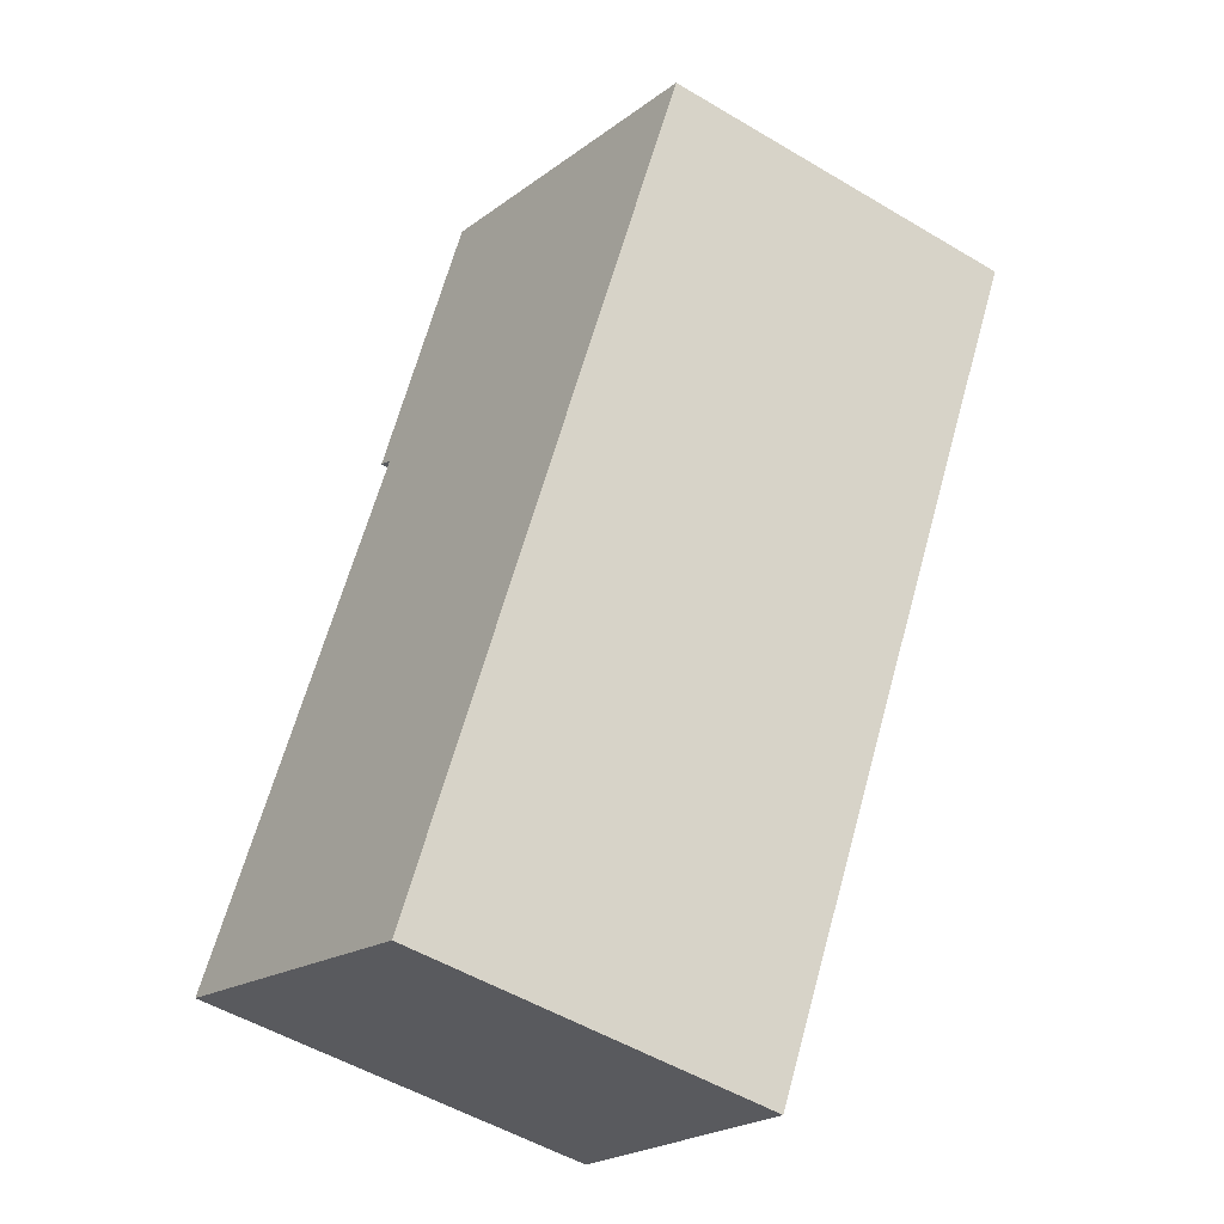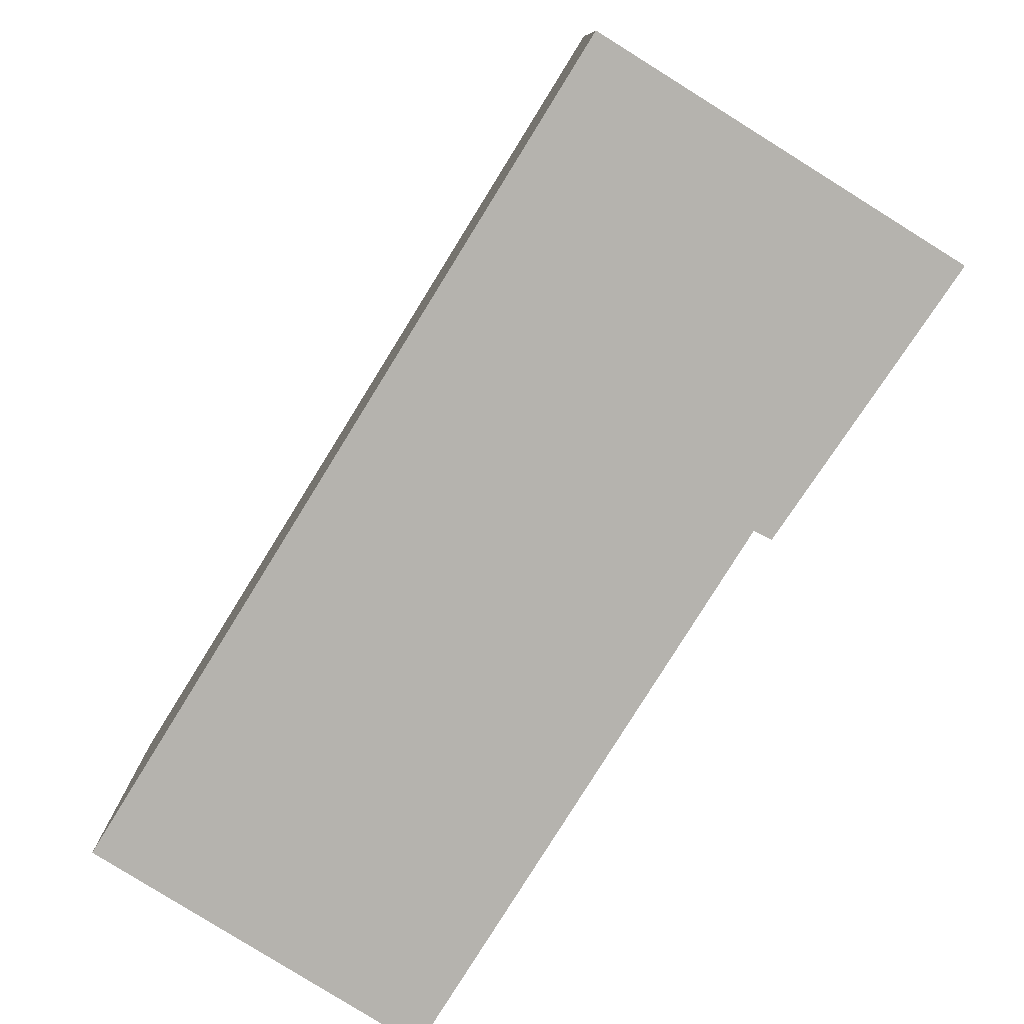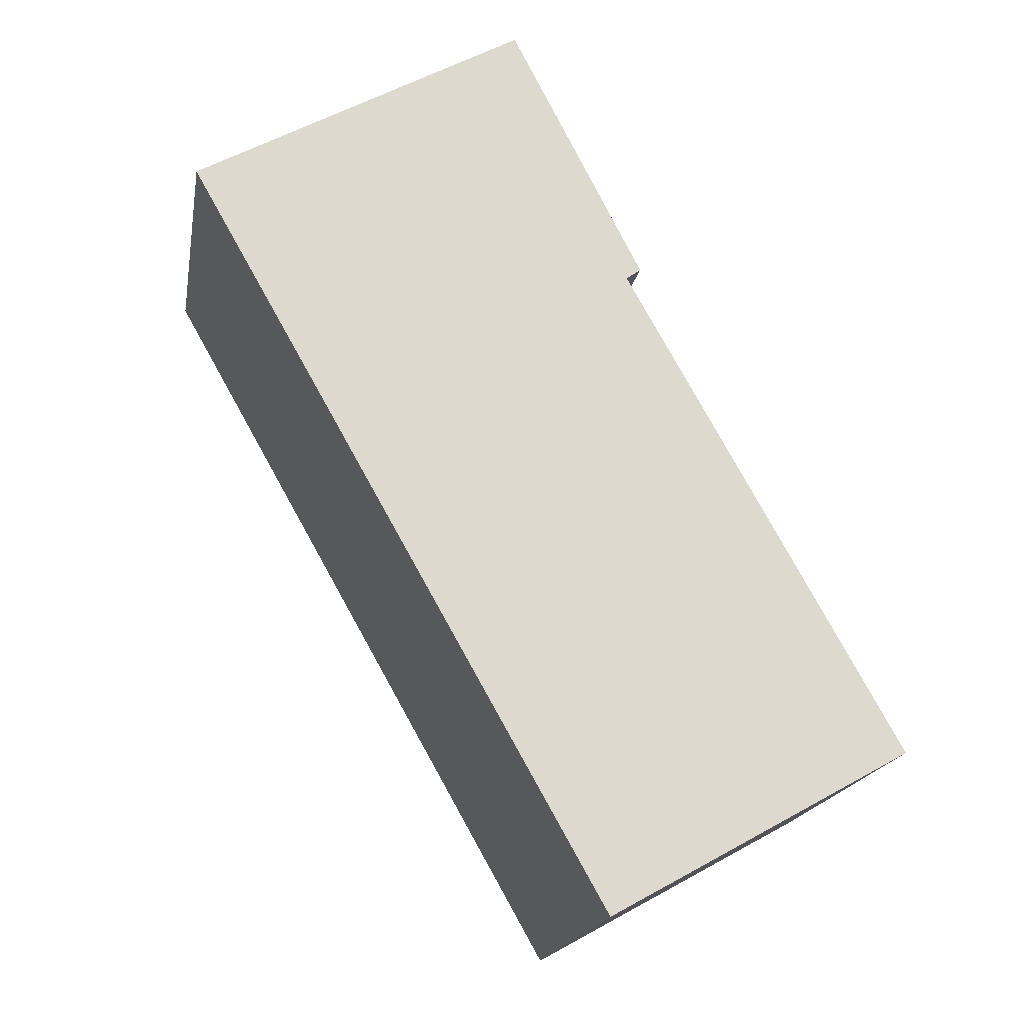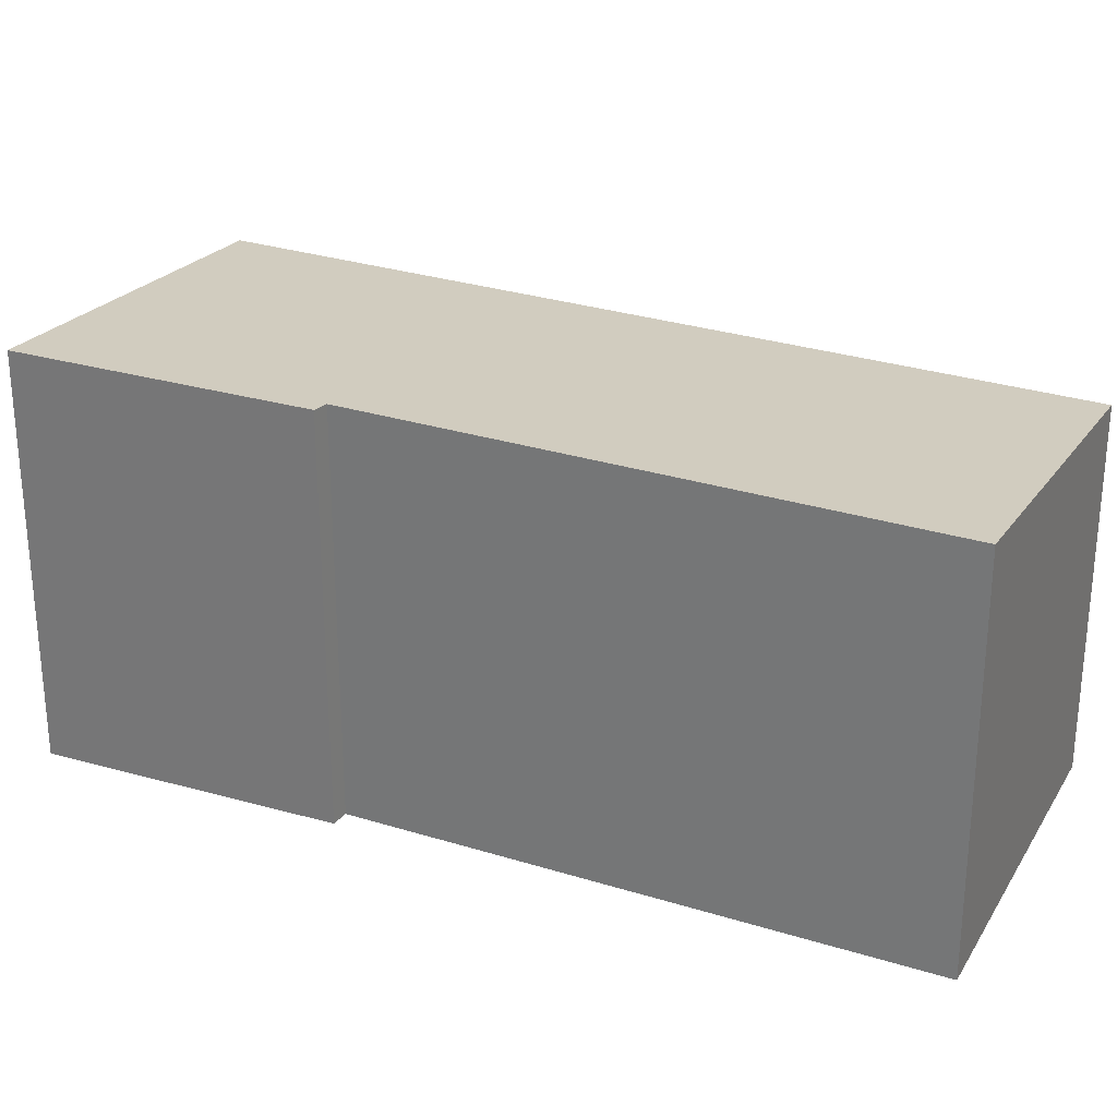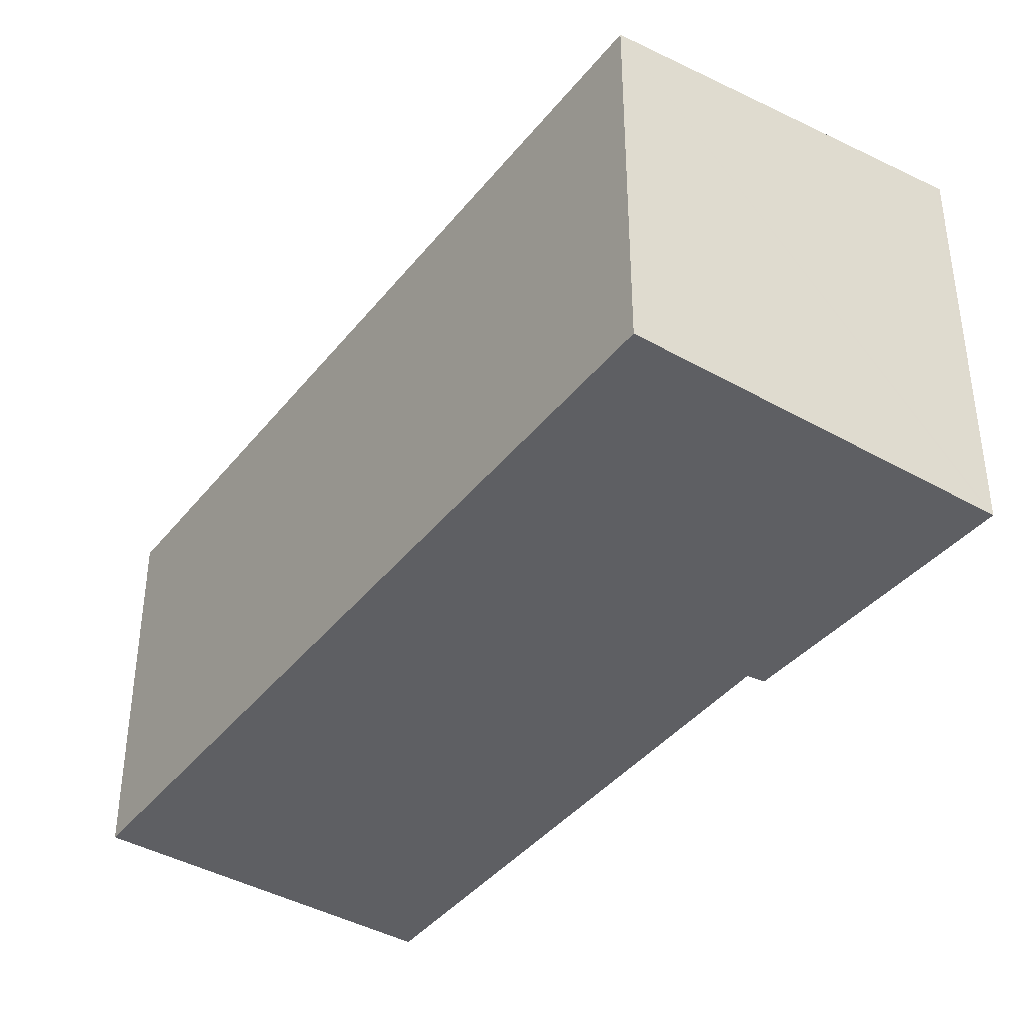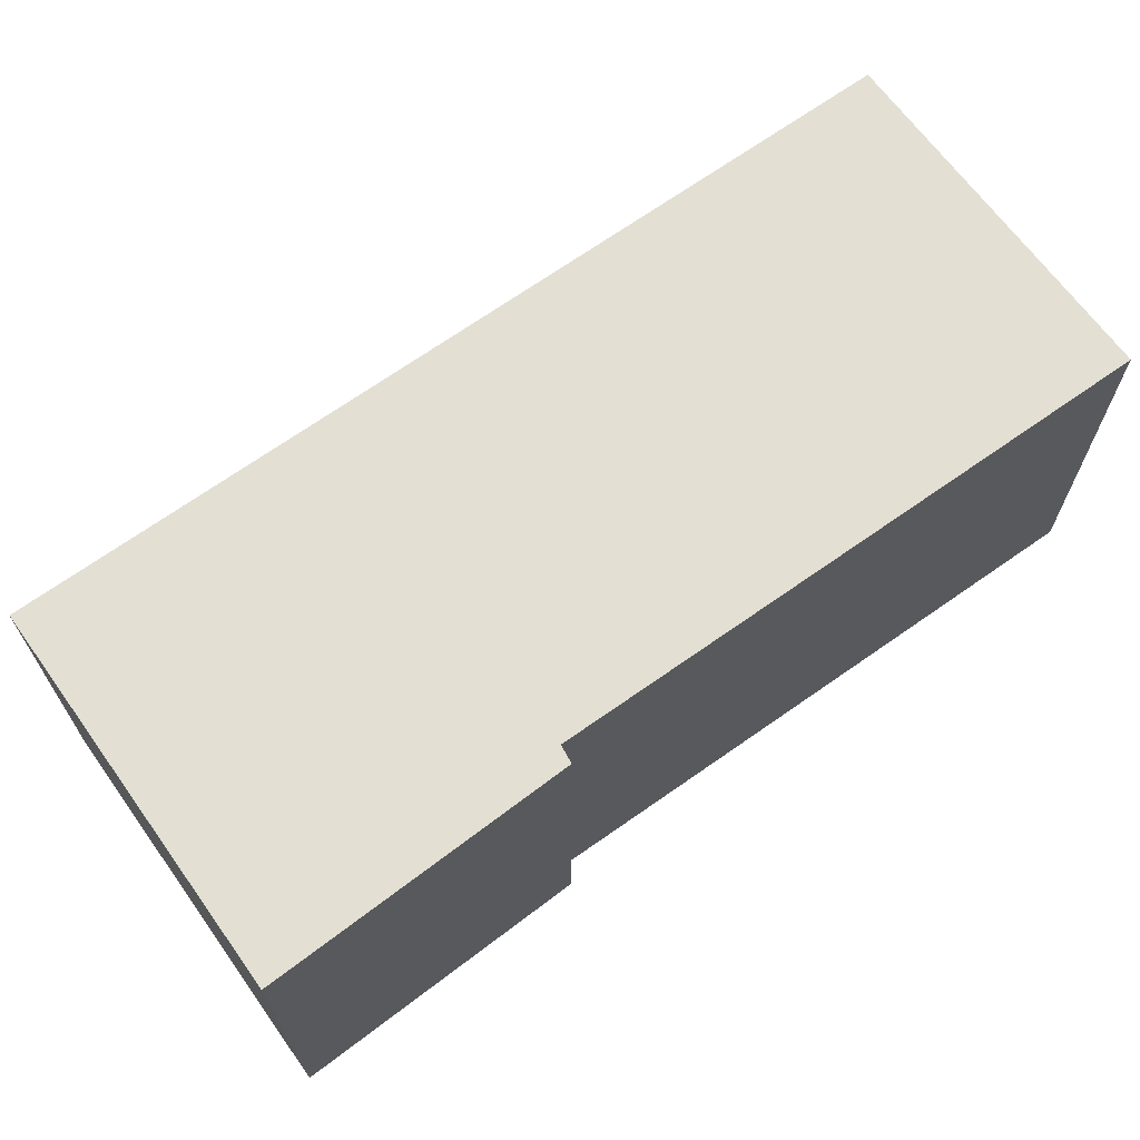
<metadata>
{"format":"obj","ext":"obj","renderer":"f3d","projection":"perspective","resolution":1024,"background":"white","views":[{"elev":-52.8,"azim":-122.6,"up":"+Z"},{"elev":-80.0,"azim":-61.2,"up":"+Y"},{"elev":-18.0,"azim":-9.8,"up":"+Z"},{"elev":29.0,"azim":85.7,"up":"+Y"},{"elev":-40.7,"azim":-64.1,"up":"+Y"},{"elev":70.5,"azim":25.7,"up":"+Y"}]}
</metadata>
<code>
v  12.81 7.746 -12.16
v  8.82 7.929 -1.668
v  14.24 7.924 -11.36
v  8.296 7.185 -14.67
v  0 7.185 4.4e-16
v  7.308 7.985 2.041
v  6.491 7.993 3.631
v  6.428 7.985 3.596
v  9.106 7.967 -1.463
v  6.491 -2.223e-16 3.631
v  9.106 8.958e-17 -1.463
v  7.308 -1.25e-16 2.041
v  8.82 1.021e-16 -1.668
v  14.24 6.954e-16 -11.36
v  8.296 8.984e-16 -14.67
v  12.81 7.445e-16 -12.16
v  0 0 0
v  6.428 -2.202e-16 3.596
g defaultobject
f 1 2 3
f 2 1 4
f 2 4 5
f 2 5 6
f 6 5 7
f 7 5 8
f 6 9 2
f 10 6 7
f 6 10 9
f 9 10 11
f 11 10 12
f 13 3 2
f 3 13 14
f 11 2 9
f 2 11 13
f 14 1 3
f 1 14 4
f 4 14 15
f 15 14 16
f 15 5 4
f 5 15 17
f 8 10 7
f 10 8 5
f 10 5 18
f 18 5 17
f 16 17 15
f 17 16 14
f 17 14 13
f 17 13 11
f 17 11 12
f 17 12 10
f 17 10 18

</code>
